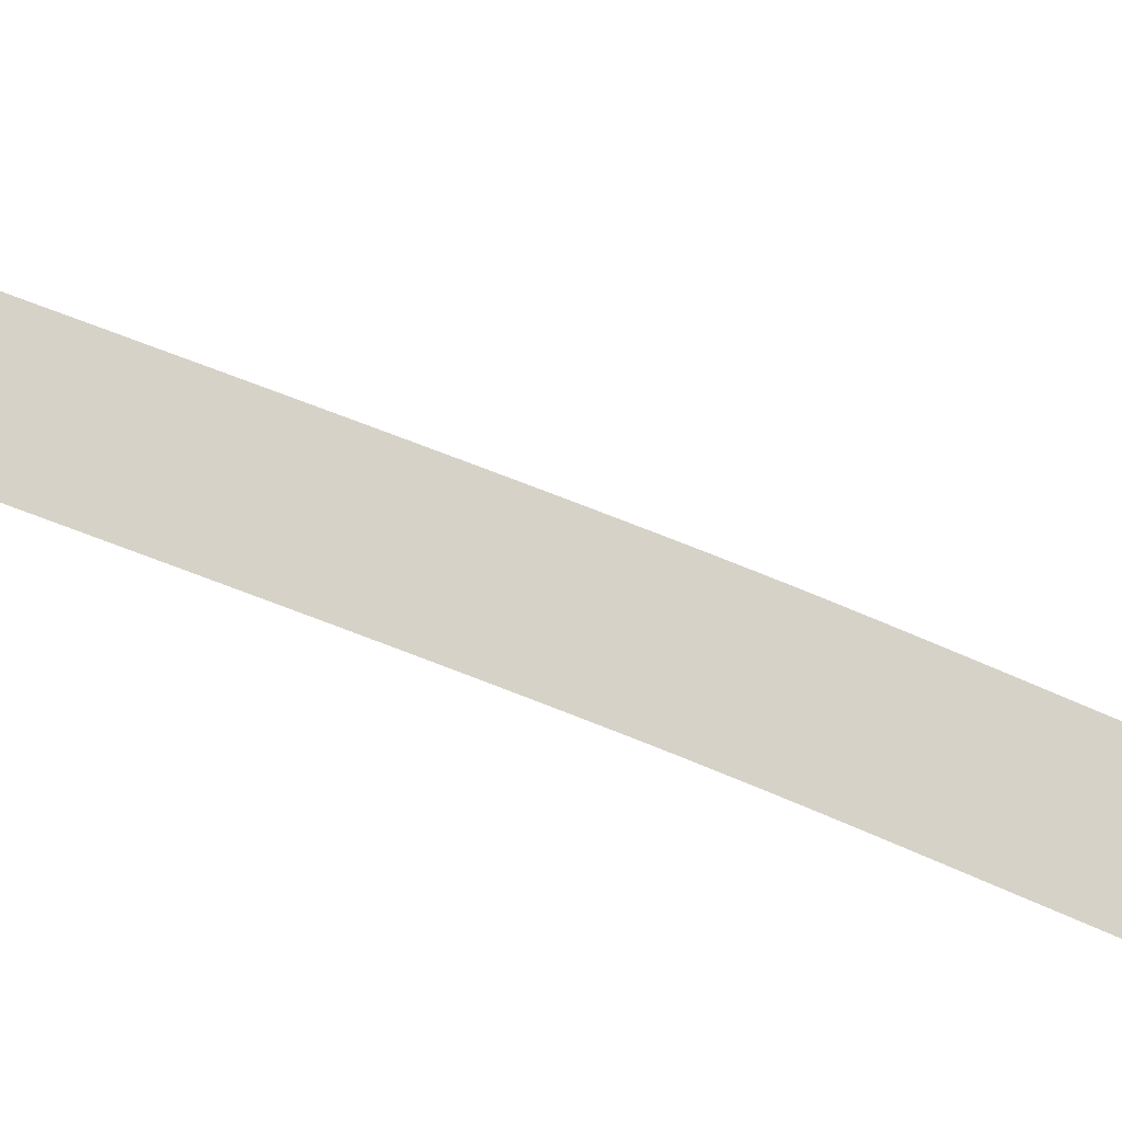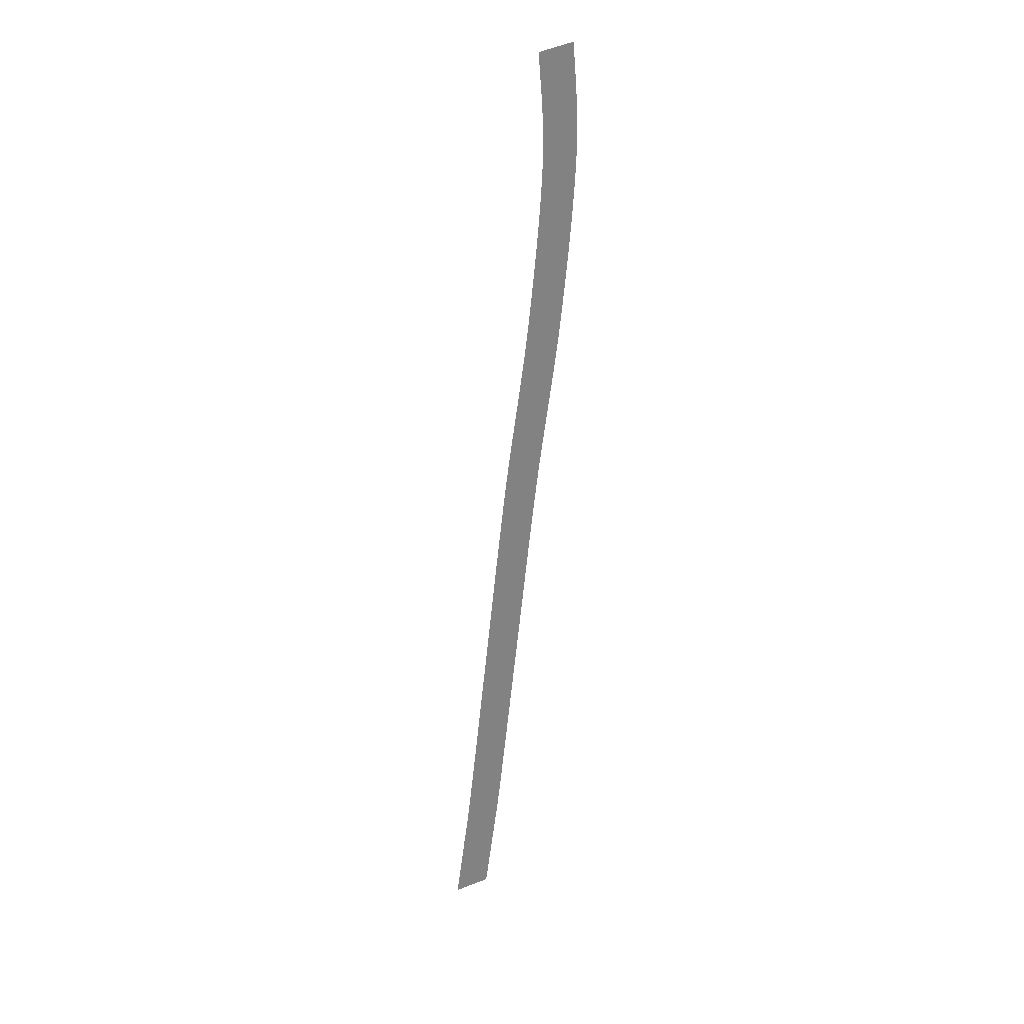
<metadata>
{"format":"obj","ext":"obj","renderer":"f3d","projection":"perspective","resolution":1024,"background":"white","views":[{"elev":77.9,"azim":-77.1,"up":"+Y"},{"elev":30.0,"azim":140.8,"up":"+Z"}]}
</metadata>
<code>
g RoadCut0
v -41.52 0.03 149.7
v -41.52 0.03 149.7
v -25.55 0.03 148.8
v -25.55 0.03 148.8
v -41.93 0.03 145.1
v -41.93 0.03 145.1
v -26.01 0.03 143.5
v -26.01 0.03 143.5
v -42.44 0.03 140.1
v -42.44 0.03 140.1
v -26.52 0.03 138.5
v -26.52 0.03 138.5
v -42.92 0.03 135
v -42.92 0.03 135
v -26.99 0.03 133.6
v -26.99 0.03 133.6
v -43.35 0.03 129.9
v -43.35 0.03 129.9
v -27.39 0.03 128.7
v -27.39 0.03 128.7
v -43.67 0.03 124.7
v -43.67 0.03 124.7
v -27.7 0.03 123.9
v -27.7 0.03 123.9
v -43.89 0.03 119.5
v -43.89 0.03 119.5
v -27.89 0.03 119
v -27.89 0.03 119
v -43.96 0.03 114.2
v -43.96 0.03 114.2
v -27.96 0.03 114.2
v -27.96 0.03 114.2
v -43.88 0.03 108.9
v -43.88 0.03 108.9
v -27.88 0.03 109.5
v -27.88 0.03 109.5
f 5 1 3
f 7 5 3
f 9 5 7
f 11 9 7
f 13 9 11
f 15 13 11
f 17 13 15
f 19 17 15
f 21 17 19
f 23 21 19
f 25 21 23
f 27 25 23
f 29 25 27
f 31 29 27
f 33 29 31
f 35 33 31
g Markers0
v -41.52 0.04 149.7
v -41.52 0.04 149.7
v -25.55 0.04 148.8
v -25.55 0.04 148.8
v -41.93 0.04 145.1
v -41.93 0.04 145.1
v -26.01 0.04 143.5
v -26.01 0.04 143.5
v -42.44 0.04 140.1
v -42.44 0.04 140.1
v -26.52 0.04 138.5
v -26.52 0.04 138.5
v -42.92 0.04 135
v -42.92 0.04 135
v -26.99 0.04 133.6
v -26.99 0.04 133.6
v -43.35 0.04 129.9
v -43.35 0.04 129.9
v -27.39 0.04 128.7
v -27.39 0.04 128.7
v -43.67 0.04 124.7
v -43.67 0.04 124.7
v -27.7 0.04 123.9
v -27.7 0.04 123.9
v -43.89 0.04 119.5
v -43.89 0.04 119.5
v -27.89 0.04 119
v -27.89 0.04 119
v -43.96 0.04 114.2
v -43.96 0.04 114.2
v -27.96 0.04 114.2
v -27.96 0.04 114.2
v -43.88 0.04 108.9
v -43.88 0.04 108.9
v -27.88 0.04 109.5
v -27.88 0.04 109.5
f 41 37 39
f 43 41 39
f 45 41 43
f 47 45 43
f 49 45 47
f 51 49 47
f 53 49 51
f 55 53 51
f 57 53 55
f 59 57 55
f 61 57 59
f 63 61 59
f 65 61 63
f 67 65 63
f 69 65 67
f 71 69 67
g RoadCut1
v -43.88 0.03 108.9
v -43.88 0.03 108.9
v -27.88 0.03 109.5
v -27.88 0.03 109.5
v -43.64 0.03 103.7
v -43.64 0.03 103.7
v -27.66 0.03 104.6
v -27.66 0.03 104.6
v -43.31 0.03 98.59
v -43.31 0.03 98.59
v -27.35 0.03 99.71
v -27.35 0.03 99.71
v -42.93 0.03 93.5
v -42.93 0.03 93.5
v -26.98 0.03 94.8
v -26.98 0.03 94.8
v -42.49 0.03 88.4
v -42.49 0.03 88.4
v -26.55 0.03 89.85
v -26.55 0.03 89.85
v -42 0.03 83.33
v -42 0.03 83.33
v -26.08 0.03 84.91
v -26.08 0.03 84.91
v -41.49 0.03 78.28
v -41.49 0.03 78.28
v -25.57 0.03 79.96
v -25.57 0.03 79.96
v -40.93 0.03 73.21
v -40.93 0.03 73.21
v -25.03 0.03 74.99
v -25.03 0.03 74.99
v -40.35 0.03 68.16
v -40.35 0.03 68.16
v -24.46 0.03 70.02
v -24.46 0.03 70.02
v -39.75 0.03 63.15
v -39.75 0.03 63.15
v -23.87 0.03 65.08
v -23.87 0.03 65.08
v -39.13 0.03 58.13
v -39.13 0.03 58.13
v -23.26 0.03 60.14
v -23.26 0.03 60.14
v -38.49 0.03 53.09
v -38.49 0.03 53.09
v -22.62 0.03 55.15
v -22.62 0.03 55.15
v -37.83 0.03 48.1
v -37.83 0.03 48.1
v -21.97 0.03 50.22
v -21.97 0.03 50.22
f 77 73 75
f 79 77 75
f 81 77 79
f 83 81 79
f 85 81 83
f 87 85 83
f 89 85 87
f 91 89 87
f 93 89 91
f 95 93 91
f 97 93 95
f 99 97 95
f 101 97 99
f 103 101 99
f 105 101 103
f 107 105 103
f 109 105 107
f 111 109 107
f 113 109 111
f 115 113 111
f 117 113 115
f 119 117 115
f 121 117 119
f 123 121 119
g Markers1
v -43.88 0.04 108.9
v -43.88 0.04 108.9
v -27.88 0.04 109.5
v -27.88 0.04 109.5
v -43.64 0.04 103.7
v -43.64 0.04 103.7
v -27.66 0.04 104.6
v -27.66 0.04 104.6
v -43.31 0.04 98.59
v -43.31 0.04 98.59
v -27.35 0.04 99.71
v -27.35 0.04 99.71
v -42.93 0.04 93.5
v -42.93 0.04 93.5
v -26.98 0.04 94.8
v -26.98 0.04 94.8
v -42.49 0.04 88.4
v -42.49 0.04 88.4
v -26.55 0.04 89.85
v -26.55 0.04 89.85
v -42 0.04 83.33
v -42 0.04 83.33
v -26.08 0.04 84.91
v -26.08 0.04 84.91
v -41.49 0.04 78.28
v -41.49 0.04 78.28
v -25.57 0.04 79.96
v -25.57 0.04 79.96
v -40.93 0.04 73.21
v -40.93 0.04 73.21
v -25.03 0.04 74.99
v -25.03 0.04 74.99
v -40.35 0.04 68.16
v -40.35 0.04 68.16
v -24.46 0.04 70.02
v -24.46 0.04 70.02
v -39.75 0.04 63.15
v -39.75 0.04 63.15
v -23.87 0.04 65.08
v -23.87 0.04 65.08
v -39.13 0.04 58.13
v -39.13 0.04 58.13
v -23.26 0.04 60.14
v -23.26 0.04 60.14
v -38.49 0.04 53.09
v -38.49 0.04 53.09
v -22.62 0.04 55.15
v -22.62 0.04 55.15
v -37.83 0.04 48.1
v -37.83 0.04 48.1
v -21.97 0.04 50.22
v -21.97 0.04 50.22
f 129 125 127
f 131 129 127
f 133 129 131
f 135 133 131
f 137 133 135
f 139 137 135
f 141 137 139
f 143 141 139
f 145 141 143
f 147 145 143
f 149 145 147
f 151 149 147
f 153 149 151
f 155 153 151
f 157 153 155
f 159 157 155
f 161 157 159
f 163 161 159
f 165 161 163
f 167 165 163
f 169 165 167
f 171 169 167
f 173 169 171
f 175 173 171
g RoadCut2
v -37.83 0.03 48.1
v -37.83 0.03 48.1
v -21.97 0.03 50.22
v -21.97 0.03 50.22
v -37.14 0.03 43.05
v -37.14 0.03 43.05
v -21.3 0.03 45.26
v -21.3 0.03 45.26
v -36.41 0.03 37.99
v -36.41 0.03 37.99
v -20.58 0.03 40.37
v -20.58 0.03 40.37
v -35.62 0.03 32.93
v -35.62 0.03 32.93
v -19.82 0.03 35.46
v -19.82 0.03 35.46
v -34.79 0.03 27.89
v -34.79 0.03 27.89
v -19.01 0.03 30.54
v -19.01 0.03 30.54
v -33.94 0.03 22.9
v -33.94 0.03 22.9
v -18.17 0.03 25.64
v -18.17 0.03 25.64
v -33.06 0.03 17.9
v -33.06 0.03 17.9
v -17.31 0.03 20.7
v -17.31 0.03 20.7
v -32.18 0.03 12.96
v -32.18 0.03 12.96
v -16.43 0.03 15.79
v -16.43 0.03 15.79
v -31.28 0.03 7.992
v -31.28 0.03 7.992
v -15.53 0.03 10.83
v -15.53 0.03 10.83
v -30.39 0.03 3.062
v -30.39 0.03 3.062
v -14.64 0.03 5.886
v -14.64 0.03 5.886
v -29.51 0.03 -1.893
v -29.51 0.03 -1.893
v -13.75 0.03 0.8885
v -13.75 0.03 0.8885
v -28.65 0.03 -6.824
v -28.65 0.03 -6.824
v -12.88 0.03 -4.107
v -12.88 0.03 -4.107
v -27.82 0.03 -11.73
v -27.82 0.03 -11.73
v -12.04 0.03 -9.103
v -12.04 0.03 -9.103
v -27.02 0.03 -16.63
v -27.02 0.03 -16.63
v -11.22 0.03 -14.1
v -11.22 0.03 -14.1
f 181 177 179
f 183 181 179
f 185 181 183
f 187 185 183
f 189 185 187
f 191 189 187
f 193 189 191
f 195 193 191
f 197 193 195
f 199 197 195
f 201 197 199
f 203 201 199
f 205 201 203
f 207 205 203
f 209 205 207
f 211 209 207
f 213 209 211
f 215 213 211
f 217 213 215
f 219 217 215
f 221 217 219
f 223 221 219
f 225 221 223
f 227 225 223
f 229 225 227
f 231 229 227
g Markers2
v -37.83 0.04 48.1
v -37.83 0.04 48.1
v -21.97 0.04 50.22
v -21.97 0.04 50.22
v -37.14 0.04 43.05
v -37.14 0.04 43.05
v -21.3 0.04 45.26
v -21.3 0.04 45.26
v -36.41 0.04 37.99
v -36.41 0.04 37.99
v -20.58 0.04 40.37
v -20.58 0.04 40.37
v -35.62 0.04 32.93
v -35.62 0.04 32.93
v -19.82 0.04 35.46
v -19.82 0.04 35.46
v -34.79 0.04 27.89
v -34.79 0.04 27.89
v -19.01 0.04 30.54
v -19.01 0.04 30.54
v -33.94 0.04 22.9
v -33.94 0.04 22.9
v -18.17 0.04 25.64
v -18.17 0.04 25.64
v -33.06 0.04 17.9
v -33.06 0.04 17.9
v -17.31 0.04 20.7
v -17.31 0.04 20.7
v -32.18 0.04 12.96
v -32.18 0.04 12.96
v -16.43 0.04 15.79
v -16.43 0.04 15.79
v -31.28 0.04 7.992
v -31.28 0.04 7.992
v -15.53 0.04 10.83
v -15.53 0.04 10.83
v -30.39 0.04 3.062
v -30.39 0.04 3.062
v -14.64 0.04 5.886
v -14.64 0.04 5.886
v -29.51 0.04 -1.893
v -29.51 0.04 -1.893
v -13.75 0.04 0.8885
v -13.75 0.04 0.8885
v -28.65 0.04 -6.824
v -28.65 0.04 -6.824
v -12.88 0.04 -4.107
v -12.88 0.04 -4.107
v -27.82 0.04 -11.73
v -27.82 0.04 -11.73
v -12.04 0.04 -9.103
v -12.04 0.04 -9.103
v -27.02 0.04 -16.63
v -27.02 0.04 -16.63
v -11.22 0.04 -14.1
v -11.22 0.04 -14.1
f 237 233 235
f 239 237 235
f 241 237 239
f 243 241 239
f 245 241 243
f 247 245 243
f 249 245 247
f 251 249 247
f 253 249 251
f 255 253 251
f 257 253 255
f 259 257 255
f 261 257 259
f 263 261 259
f 265 261 263
f 267 265 263
f 269 265 267
f 271 269 267
f 273 269 271
f 275 273 271
f 277 273 275
f 279 277 275
f 281 277 279
f 283 281 279
f 285 281 283
f 287 285 283
g RoadCut3
v -27.02 0.03 -16.63
v -27.02 0.03 -16.63
v -11.22 0.03 -14.1
v -11.22 0.03 -14.1
v -26.25 0.03 -21.56
v -26.25 0.03 -21.56
v -10.43 0.03 -19.16
v -10.43 0.03 -19.16
v -25.51 0.03 -26.48
v -25.51 0.03 -26.48
v -9.684 0.03 -24.14
v -9.684 0.03 -24.14
v -24.79 0.03 -31.44
v -24.79 0.03 -31.44
v -8.953 0.03 -29.15
v -8.953 0.03 -29.15
v -24.08 0.03 -36.41
v -24.08 0.03 -36.41
v -8.235 0.03 -34.17
v -8.235 0.03 -34.17
v -23.38 0.03 -41.39
v -23.38 0.03 -41.39
v -7.532 0.03 -39.19
v -7.532 0.03 -39.19
v -22.69 0.03 -46.36
v -22.69 0.03 -46.36
v -6.841 0.03 -44.18
v -6.841 0.03 -44.18
v -22.02 0.03 -51.3
v -22.02 0.03 -51.3
v -6.163 0.03 -49.15
v -6.163 0.03 -49.15
v -21.35 0.03 -56.27
v -21.35 0.03 -56.27
v -5.49 0.03 -54.14
v -5.49 0.03 -54.14
v -20.68 0.03 -61.25
v -20.68 0.03 -61.25
v -4.822 0.03 -59.13
v -4.822 0.03 -59.13
v -20.02 0.03 -66.23
v -20.02 0.03 -66.23
v -4.157 0.03 -64.12
v -4.157 0.03 -64.12
v -19.36 0.03 -71.2
v -19.36 0.03 -71.2
v -3.497 0.03 -69.09
v -3.497 0.03 -69.09
v -18.69 0.03 -76.2
v -18.69 0.03 -76.2
v -2.833 0.03 -74.09
v -2.833 0.03 -74.09
v -18.03 0.03 -81.17
v -18.03 0.03 -81.17
v -2.172 0.03 -79.05
v -2.172 0.03 -79.05
v -17.37 0.03 -86.15
v -17.37 0.03 -86.15
v -1.508 0.03 -84.02
v -1.508 0.03 -84.02
v -16.69 0.03 -91.12
v -16.69 0.03 -91.12
v -0.8394 0.03 -88.98
v -0.8394 0.03 -88.98
f 293 289 291
f 295 293 291
f 297 293 295
f 299 297 295
f 301 297 299
f 303 301 299
f 305 301 303
f 307 305 303
f 309 305 307
f 311 309 307
f 313 309 311
f 315 313 311
f 317 313 315
f 319 317 315
f 321 317 319
f 323 321 319
f 325 321 323
f 327 325 323
f 329 325 327
f 331 329 327
f 333 329 331
f 335 333 331
f 337 333 335
f 339 337 335
f 341 337 339
f 343 341 339
f 345 341 343
f 347 345 343
f 349 345 347
f 351 349 347
g Markers3
v -27.02 0.04 -16.63
v -27.02 0.04 -16.63
v -11.22 0.04 -14.1
v -11.22 0.04 -14.1
v -26.25 0.04 -21.56
v -26.25 0.04 -21.56
v -10.43 0.04 -19.16
v -10.43 0.04 -19.16
v -25.51 0.04 -26.48
v -25.51 0.04 -26.48
v -9.684 0.04 -24.14
v -9.684 0.04 -24.14
v -24.79 0.04 -31.44
v -24.79 0.04 -31.44
v -8.953 0.04 -29.15
v -8.953 0.04 -29.15
v -24.08 0.04 -36.41
v -24.08 0.04 -36.41
v -8.235 0.04 -34.17
v -8.235 0.04 -34.17
v -23.38 0.04 -41.39
v -23.38 0.04 -41.39
v -7.532 0.04 -39.19
v -7.532 0.04 -39.19
v -22.69 0.04 -46.36
v -22.69 0.04 -46.36
v -6.841 0.04 -44.18
v -6.841 0.04 -44.18
v -22.02 0.04 -51.3
v -22.02 0.04 -51.3
v -6.163 0.04 -49.15
v -6.163 0.04 -49.15
v -21.35 0.04 -56.27
v -21.35 0.04 -56.27
v -5.49 0.04 -54.14
v -5.49 0.04 -54.14
v -20.68 0.04 -61.25
v -20.68 0.04 -61.25
v -4.822 0.04 -59.13
v -4.822 0.04 -59.13
v -20.02 0.04 -66.23
v -20.02 0.04 -66.23
v -4.157 0.04 -64.12
v -4.157 0.04 -64.12
v -19.36 0.04 -71.2
v -19.36 0.04 -71.2
v -3.497 0.04 -69.09
v -3.497 0.04 -69.09
v -18.69 0.04 -76.2
v -18.69 0.04 -76.2
v -2.833 0.04 -74.09
v -2.833 0.04 -74.09
v -18.03 0.04 -81.17
v -18.03 0.04 -81.17
v -2.172 0.04 -79.05
v -2.172 0.04 -79.05
v -17.37 0.04 -86.15
v -17.37 0.04 -86.15
v -1.508 0.04 -84.02
v -1.508 0.04 -84.02
v -16.69 0.04 -91.12
v -16.69 0.04 -91.12
v -0.8394 0.04 -88.98
v -0.8394 0.04 -88.98
f 357 353 355
f 359 357 355
f 361 357 359
f 363 361 359
f 365 361 363
f 367 365 363
f 369 365 367
f 371 369 367
f 373 369 371
f 375 373 371
f 377 373 375
f 379 377 375
f 381 377 379
f 383 381 379
f 385 381 383
f 387 385 383
f 389 385 387
f 391 389 387
f 393 389 391
f 395 393 391
f 397 393 395
f 399 397 395
f 401 397 399
f 403 401 399
f 405 401 403
f 407 405 403
f 409 405 407
f 411 409 407
f 413 409 411
f 415 413 411
g RoadCut4
v -16.69 0.03 -91.12
v -16.69 0.03 -91.12
v -0.8394 0.03 -88.98
v -0.8394 0.03 -88.98
v -16.02 0.03 -96.1
v -16.02 0.03 -96.1
v -0.1635 0.03 -93.94
v -0.1635 0.03 -93.94
v -15.34 0.03 -101.1
v -15.34 0.03 -101.1
v 0.5117 0.03 -98.9
v 0.5117 0.03 -98.9
v -14.66 0.03 -106.1
v -14.66 0.03 -106.1
v 1.191 0.03 -103.9
v 1.191 0.03 -103.9
v -13.99 0.03 -111
v -13.99 0.03 -111
v 1.862 0.03 -108.9
v 1.862 0.03 -108.9
v -13.32 0.03 -116
v -13.32 0.03 -116
v 2.537 0.03 -113.9
v 2.537 0.03 -113.9
v -12.65 0.03 -121
v -12.65 0.03 -121
v 3.211 0.03 -118.9
v 3.211 0.03 -118.9
v -11.98 0.03 -126
v -11.98 0.03 -126
v 3.879 0.03 -123.9
v 3.879 0.03 -123.9
v -11.31 0.03 -130.9
v -11.31 0.03 -130.9
v 4.547 0.03 -128.8
v 4.547 0.03 -128.8
v -10.64 0.03 -135.9
v -10.64 0.03 -135.9
v 5.216 0.03 -133.8
v 5.216 0.03 -133.8
v -9.967 0.03 -140.9
v -9.967 0.03 -140.9
v 5.889 0.03 -138.8
v 5.889 0.03 -138.8
v -9.29 0.03 -145.9
v -9.29 0.03 -145.9
v 6.565 0.03 -143.7
v 6.565 0.03 -143.7
v -8.612 0.03 -150.9
v -8.612 0.03 -150.9
v 7.24 0.03 -148.7
v 7.24 0.03 -148.7
v -7.929 0.03 -155.8
v -7.929 0.03 -155.8
v 7.92 0.03 -153.6
v 7.92 0.03 -153.6
v -7.234 0.03 -160.8
v -7.234 0.03 -160.8
v 8.61 0.03 -158.6
v 8.61 0.03 -158.6
f 421 417 419
f 423 421 419
f 425 421 423
f 427 425 423
f 429 425 427
f 431 429 427
f 433 429 431
f 435 433 431
f 437 433 435
f 439 437 435
f 441 437 439
f 443 441 439
f 445 441 443
f 447 445 443
f 449 445 447
f 451 449 447
f 453 449 451
f 455 453 451
f 457 453 455
f 459 457 455
f 461 457 459
f 463 461 459
f 465 461 463
f 467 465 463
f 469 465 467
f 471 469 467
f 473 469 471
f 475 473 471
g Markers4
v -16.69 0.04 -91.12
v -16.69 0.04 -91.12
v -0.8394 0.04 -88.98
v -0.8394 0.04 -88.98
v -16.02 0.04 -96.1
v -16.02 0.04 -96.1
v -0.1635 0.04 -93.94
v -0.1635 0.04 -93.94
v -15.34 0.04 -101.1
v -15.34 0.04 -101.1
v 0.5117 0.04 -98.9
v 0.5117 0.04 -98.9
v -14.66 0.04 -106.1
v -14.66 0.04 -106.1
v 1.191 0.04 -103.9
v 1.191 0.04 -103.9
v -13.99 0.04 -111
v -13.99 0.04 -111
v 1.862 0.04 -108.9
v 1.862 0.04 -108.9
v -13.32 0.04 -116
v -13.32 0.04 -116
v 2.537 0.04 -113.9
v 2.537 0.04 -113.9
v -12.65 0.04 -121
v -12.65 0.04 -121
v 3.211 0.04 -118.9
v 3.211 0.04 -118.9
v -11.98 0.04 -126
v -11.98 0.04 -126
v 3.879 0.04 -123.9
v 3.879 0.04 -123.9
v -11.31 0.04 -130.9
v -11.31 0.04 -130.9
v 4.547 0.04 -128.8
v 4.547 0.04 -128.8
v -10.64 0.04 -135.9
v -10.64 0.04 -135.9
v 5.216 0.04 -133.8
v 5.216 0.04 -133.8
v -9.967 0.04 -140.9
v -9.967 0.04 -140.9
v 5.889 0.04 -138.8
v 5.889 0.04 -138.8
v -9.29 0.04 -145.9
v -9.29 0.04 -145.9
v 6.565 0.04 -143.7
v 6.565 0.04 -143.7
v -8.612 0.04 -150.9
v -8.612 0.04 -150.9
v 7.24 0.04 -148.7
v 7.24 0.04 -148.7
v -7.929 0.04 -155.8
v -7.929 0.04 -155.8
v 7.92 0.04 -153.6
v 7.92 0.04 -153.6
v -7.234 0.04 -160.8
v -7.234 0.04 -160.8
v 8.61 0.04 -158.6
v 8.61 0.04 -158.6
f 481 477 479
f 483 481 479
f 485 481 483
f 487 485 483
f 489 485 487
f 491 489 487
f 493 489 491
f 495 493 491
f 497 493 495
f 499 497 495
f 501 497 499
f 503 501 499
f 505 501 503
f 507 505 503
f 509 505 507
f 511 509 507
f 513 509 511
f 515 513 511
f 517 513 515
f 519 517 515
f 521 517 519
f 523 521 519
f 525 521 523
f 527 525 523
f 529 525 527
f 531 529 527
f 533 529 531
f 535 533 531
g RoadCut5
v -7.234 0.03 -160.8
v -7.234 0.03 -160.8
v 8.61 0.03 -158.6
v 8.61 0.03 -158.6
v -6.514 0.03 -165.9
v -6.514 0.03 -165.9
v 9.322 0.03 -163.6
v 9.322 0.03 -163.6
v -5.772 0.03 -170.9
v -5.772 0.03 -170.9
v 10.05 0.03 -168.5
v 10.05 0.03 -168.5
v -4.967 0.03 -176
v -4.967 0.03 -176
v 10.81 0.03 -173.4
v 10.81 0.03 -173.4
v -4.087 0.03 -181
v -4.087 0.03 -181
v 11.67 0.03 -178.2
v 11.67 0.03 -178.2
f 541 537 539
f 543 541 539
f 545 541 543
f 547 545 543
f 549 545 547
f 551 549 547
f 553 549 551
f 555 553 551
g Markers5
v -7.234 0.04 -160.8
v -7.234 0.04 -160.8
v 8.61 0.04 -158.6
v 8.61 0.04 -158.6
v -6.514 0.04 -165.9
v -6.514 0.04 -165.9
v 9.322 0.04 -163.6
v 9.322 0.04 -163.6
v -5.772 0.04 -170.9
v -5.772 0.04 -170.9
v 10.05 0.04 -168.5
v 10.05 0.04 -168.5
v -4.967 0.04 -176
v -4.967 0.04 -176
v 10.81 0.04 -173.4
v 10.81 0.04 -173.4
v -4.087 0.04 -181
v -4.087 0.04 -181
v 11.67 0.04 -178.2
v 11.67 0.04 -178.2
f 561 557 559
f 563 561 559
f 565 561 563
f 567 565 563
f 569 565 567
f 571 569 567
f 573 569 571
f 575 573 571
g RoadCut6
v -4.087 0.03 -181
v -4.087 0.03 -181
v 11.67 0.03 -178.2
v 11.67 0.03 -178.2
v -3.262 0.03 -185.9
v -3.262 0.03 -185.9
v 12.52 0.03 -183.3
v 12.52 0.03 -183.3
v -2.428 0.03 -190.9
v -2.428 0.03 -190.9
v 13.35 0.03 -188.2
v 13.35 0.03 -188.2
v -1.592 0.03 -195.8
v -1.592 0.03 -195.8
v 14.18 0.03 -193.1
v 14.18 0.03 -193.1
v -0.7523 0.03 -200.8
v -0.7523 0.03 -200.8
v 15.02 0.03 -198.1
v 15.02 0.03 -198.1
v 0.09511 0.03 -205.7
v 0.09511 0.03 -205.7
v 15.87 0.03 -203
v 15.87 0.03 -203
v 0.9344 0.03 -210.6
v 0.9344 0.03 -210.6
v 16.71 0.03 -208
v 16.71 0.03 -208
f 581 577 579
f 583 581 579
f 585 581 583
f 587 585 583
f 589 585 587
f 591 589 587
f 593 589 591
f 595 593 591
f 597 593 595
f 599 597 595
f 601 597 599
f 603 601 599
g Markers6
v -4.087 0.04 -181
v -4.087 0.04 -181
v 11.67 0.04 -178.2
v 11.67 0.04 -178.2
v -3.262 0.04 -185.9
v -3.262 0.04 -185.9
v 12.52 0.04 -183.3
v 12.52 0.04 -183.3
v -2.428 0.04 -190.9
v -2.428 0.04 -190.9
v 13.35 0.04 -188.2
v 13.35 0.04 -188.2
v -1.592 0.04 -195.8
v -1.592 0.04 -195.8
v 14.18 0.04 -193.1
v 14.18 0.04 -193.1
v -0.7523 0.04 -200.8
v -0.7523 0.04 -200.8
v 15.02 0.04 -198.1
v 15.02 0.04 -198.1
v 0.09511 0.04 -205.7
v 0.09511 0.04 -205.7
v 15.87 0.04 -203
v 15.87 0.04 -203
v 0.9344 0.04 -210.6
v 0.9344 0.04 -210.6
v 16.71 0.04 -208
v 16.71 0.04 -208
f 609 605 607
f 611 609 607
f 613 609 611
f 615 613 611
f 617 613 615
f 619 617 615
f 621 617 619
f 623 621 619
f 625 621 623
f 627 625 623
f 629 625 627
f 631 629 627

</code>
